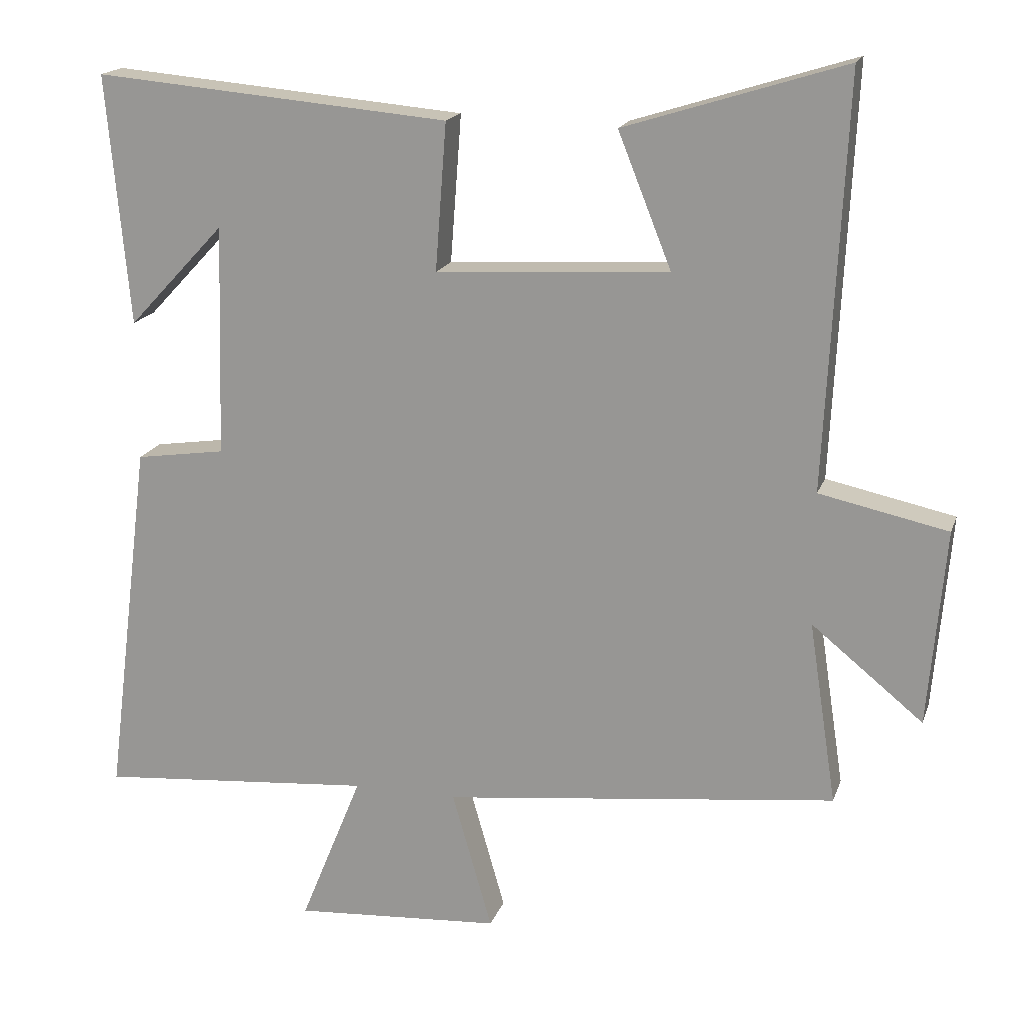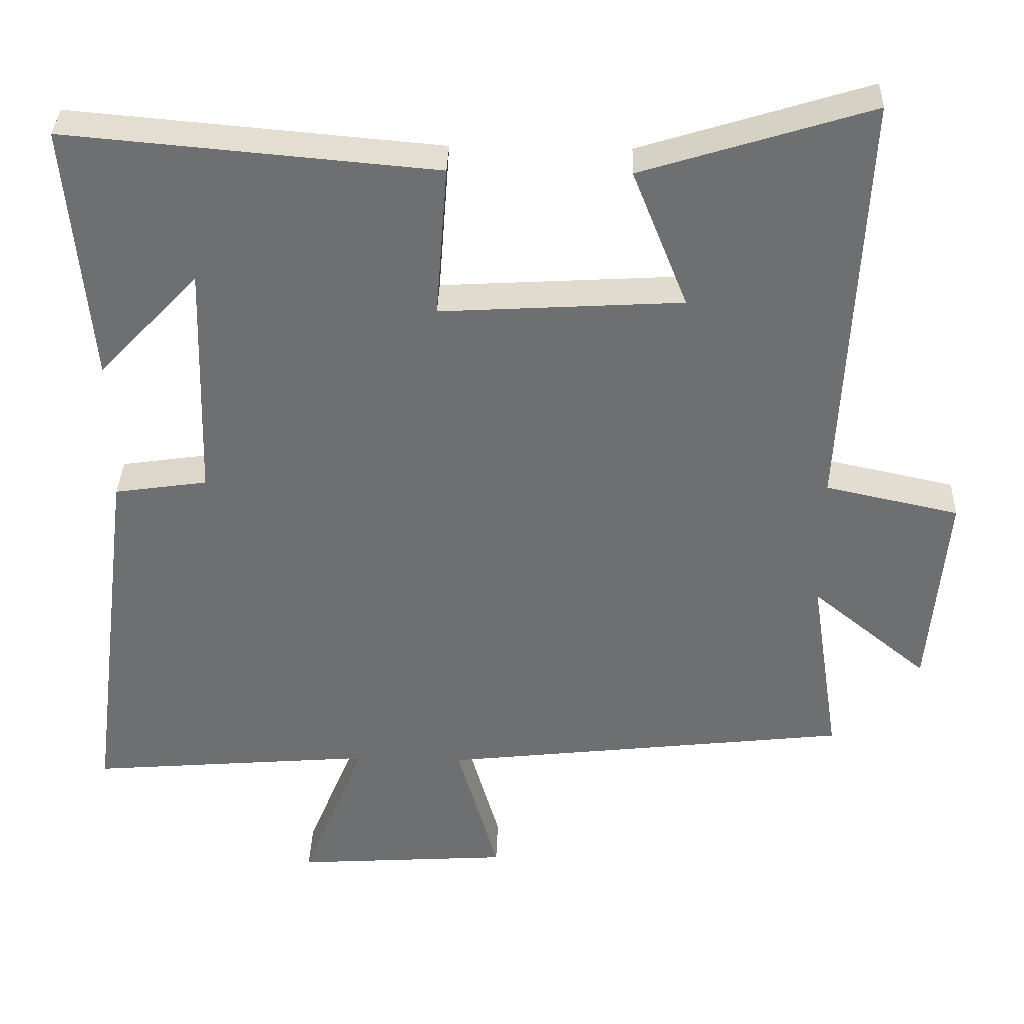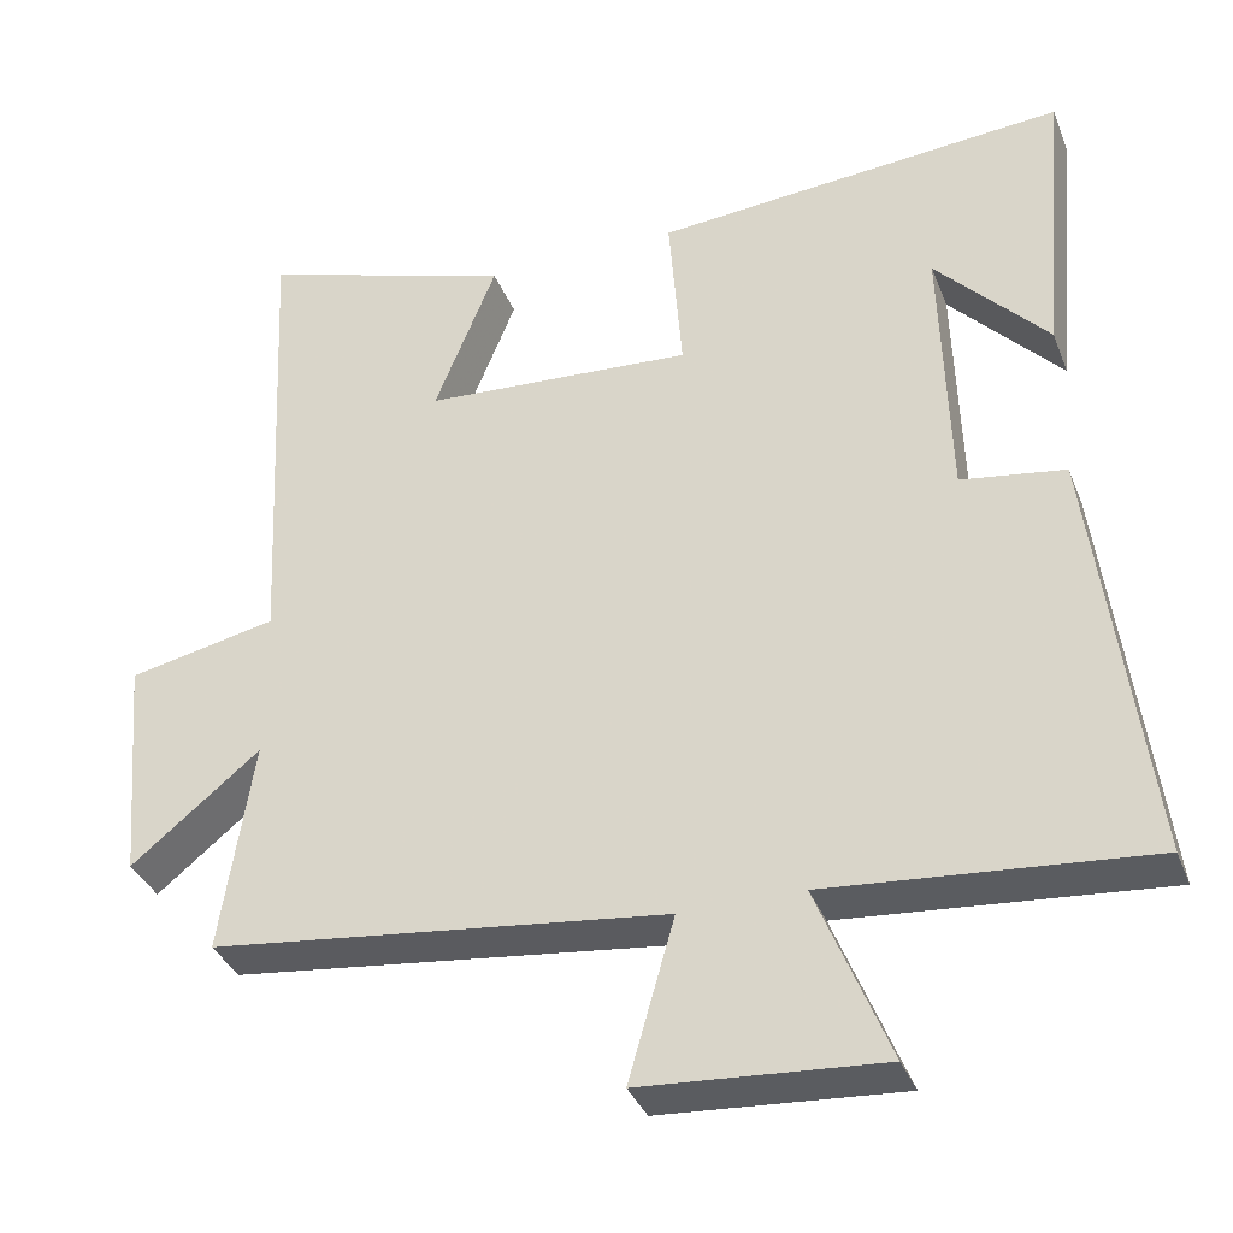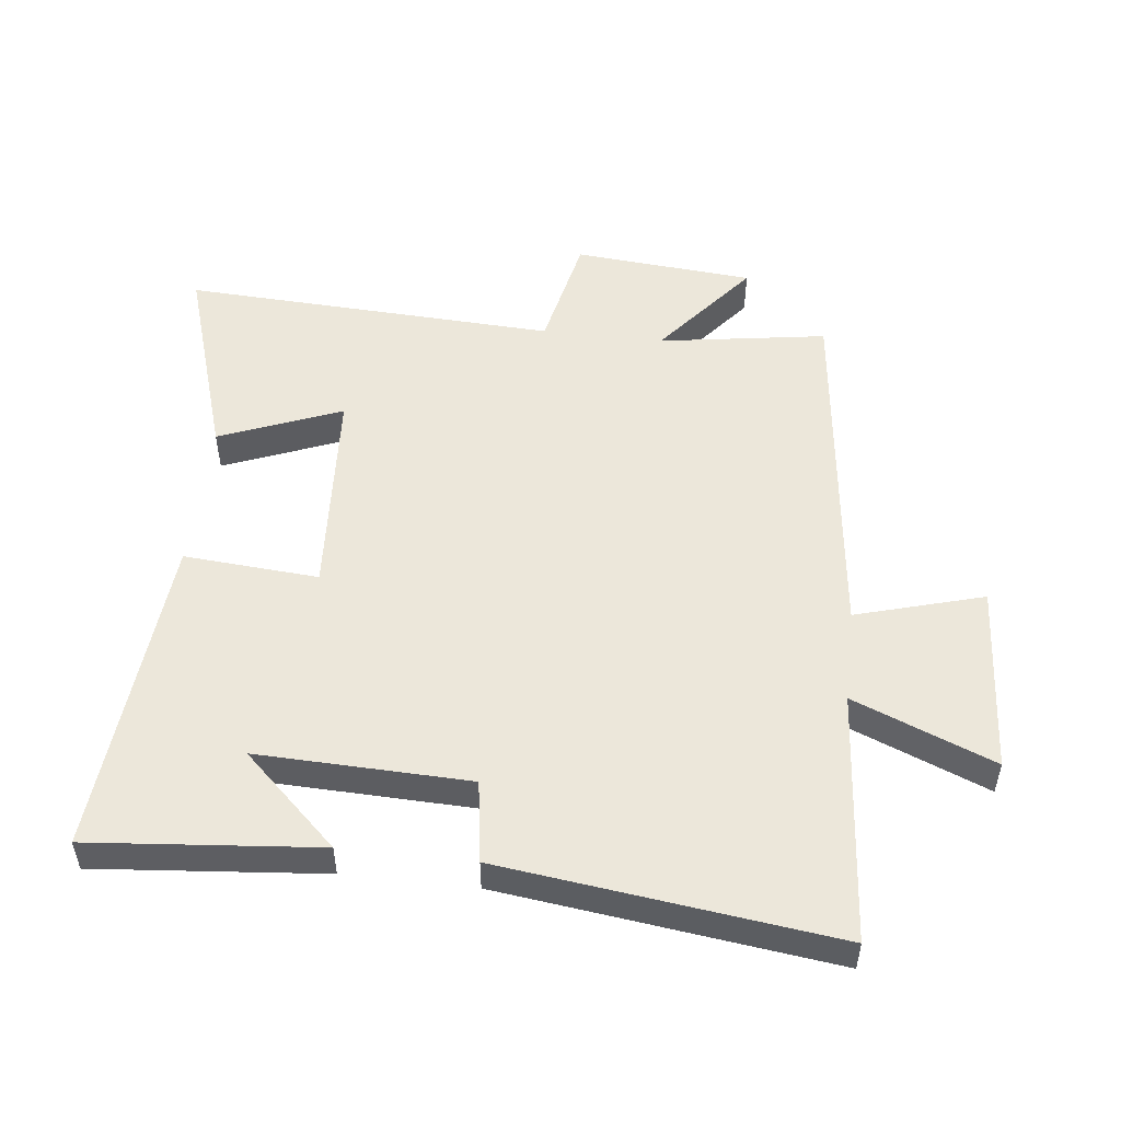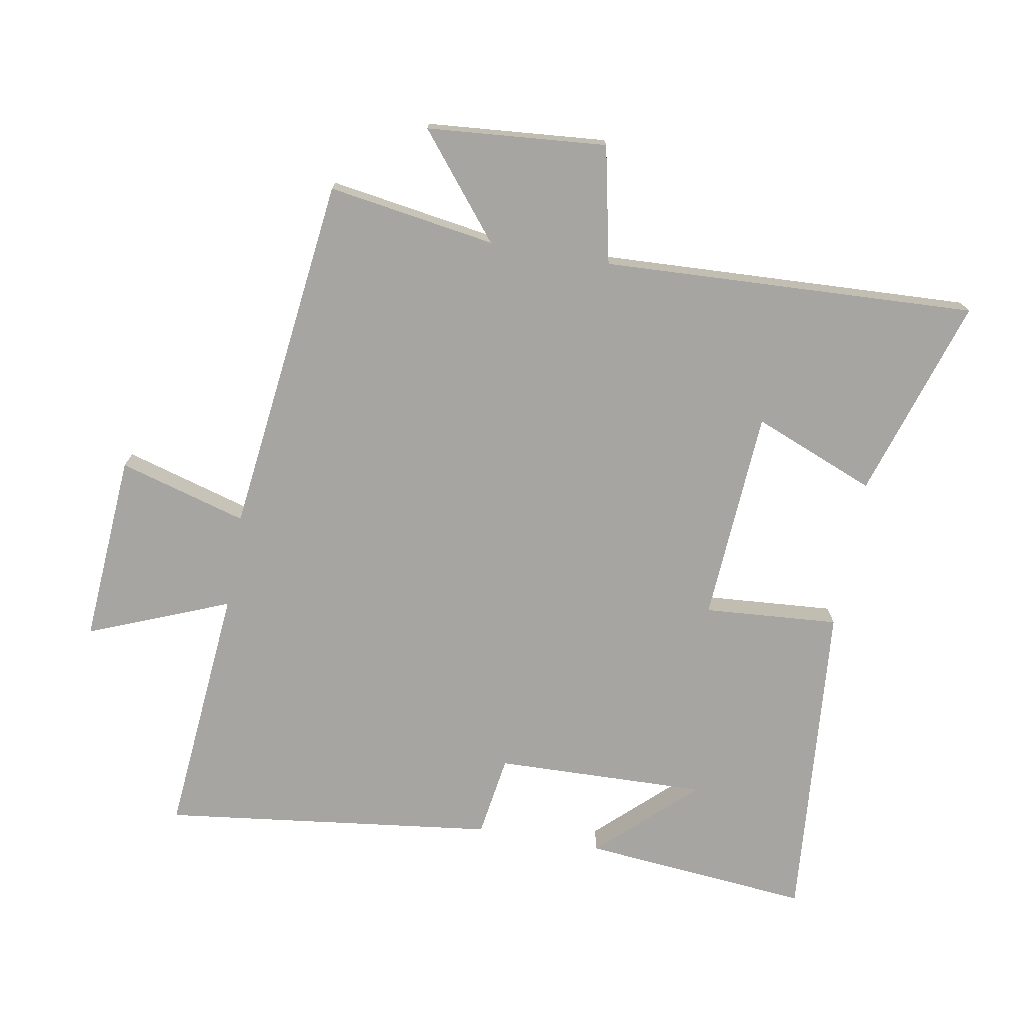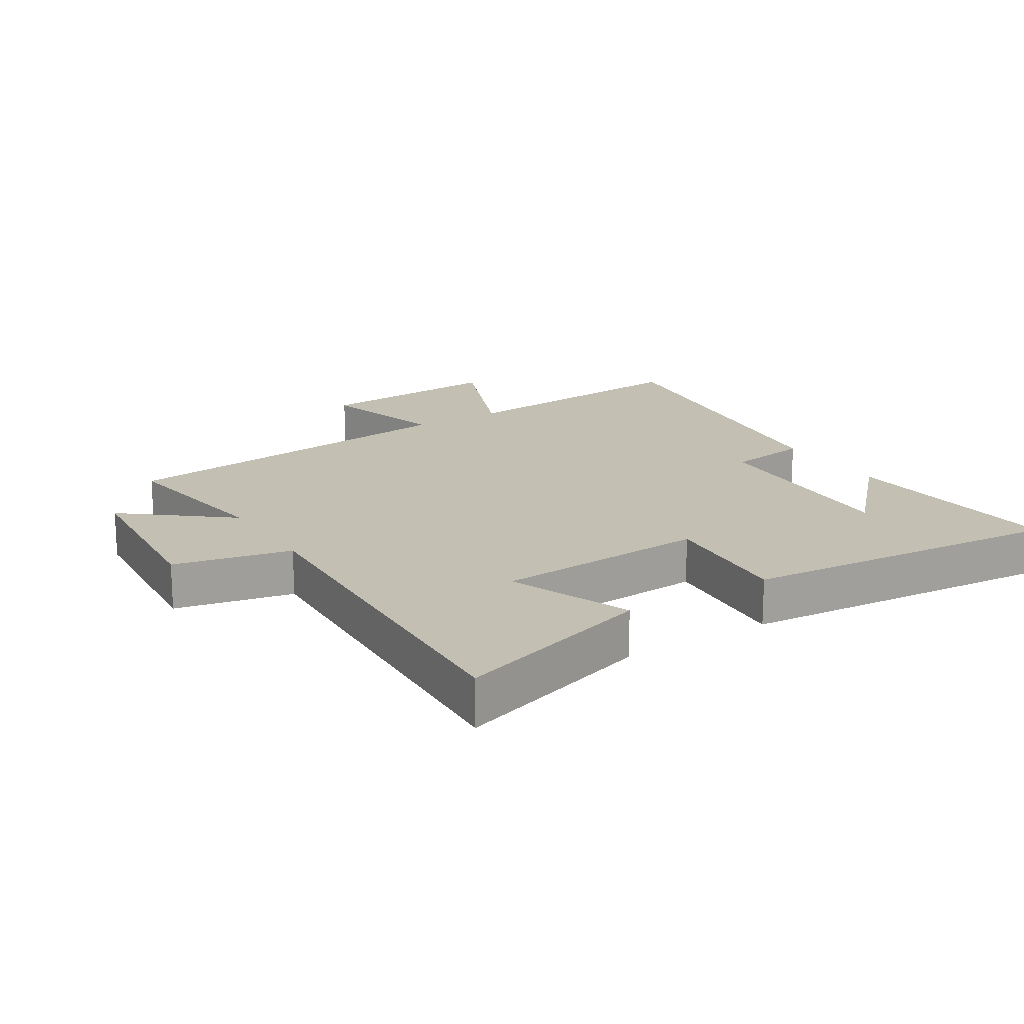
<metadata>
{"format":"obj","ext":"obj","renderer":"f3d","projection":"perspective","resolution":1024,"background":"white","views":[{"elev":17.7,"azim":-164.0,"up":"+Z"},{"elev":35.2,"azim":-178.1,"up":"+Z"},{"elev":-35.6,"azim":19.8,"up":"+Z"},{"elev":51.7,"azim":96.5,"up":"+Y"},{"elev":-73.8,"azim":-100.2,"up":"+Y"},{"elev":17.9,"azim":-32.1,"up":"+Y"}]}
</metadata>
<code>
v -0.528 0.07 0.598
v -0.215 0.07 0.5
v -0.291 0.07 0.31
v 0.041 0.07 0.29
v 0.025 0.07 0.5
v 0.532 0.07 0.544
v 0.5 0.07 0.188
v 0.362 0.07 0.335
v 0.372 0.07 0.005
v 0.5 0.07 -0.014
v 0.566 0.07 -0.533
v 0.172 0.07 -0.5
v 0.261 0.07 -0.719
v -0.035 0.07 -0.699
v 0.022 0.07 -0.5
v -0.54 0.07 -0.435
v -0.5 0.07 -0.174
v -0.659 0.07 -0.303
v -0.683 0.07 -0.023
v -0.5 0.07 0.016
v -0.528 0 0.598
v -0.215 0 0.5
v -0.291 0 0.31
v 0.041 0 0.29
v 0.025 0 0.5
v 0.532 0 0.544
v 0.5 0 0.188
v 0.362 0 0.335
v 0.372 0 0.005
v 0.5 0 -0.014
v 0.566 0 -0.533
v 0.172 0 -0.5
v 0.261 0 -0.719
v -0.035 0 -0.699
v 0.022 0 -0.5
v -0.54 0 -0.435
v -0.5 0 -0.174
v -0.659 0 -0.303
v -0.683 0 -0.023
v -0.5 0 0.016
f 17 18 19 20
f 15 16 17
f 15 17 20
f 12 13 14 15
f 12 15 20 1
f 9 10 11 12
f 8 9 12
f 6 7 8
f 4 5 6 8
f 4 8 12
f 3 4 12
f 1 2 3
f 1 3 12
f 40 39 38 37
f 37 36 35
f 40 37 35
f 35 34 33 32
f 21 40 35 32
f 32 31 30 29
f 32 29 28
f 28 27 26
f 28 26 25 24
f 32 28 24
f 32 24 23
f 23 22 21
f 32 23 21
f 1 21 22 2
f 2 22 23 3
f 3 23 24 4
f 4 24 25 5
f 5 25 26 6
f 6 26 27 7
f 7 27 28 8
f 8 28 29 9
f 9 29 30 10
f 10 30 31 11
f 11 31 32 12
f 12 32 33 13
f 13 33 34 14
f 14 34 35 15
f 15 35 36 16
f 16 36 37 17
f 17 37 38 18
f 18 38 39 19
f 19 39 40 20
f 20 40 21 1

</code>
